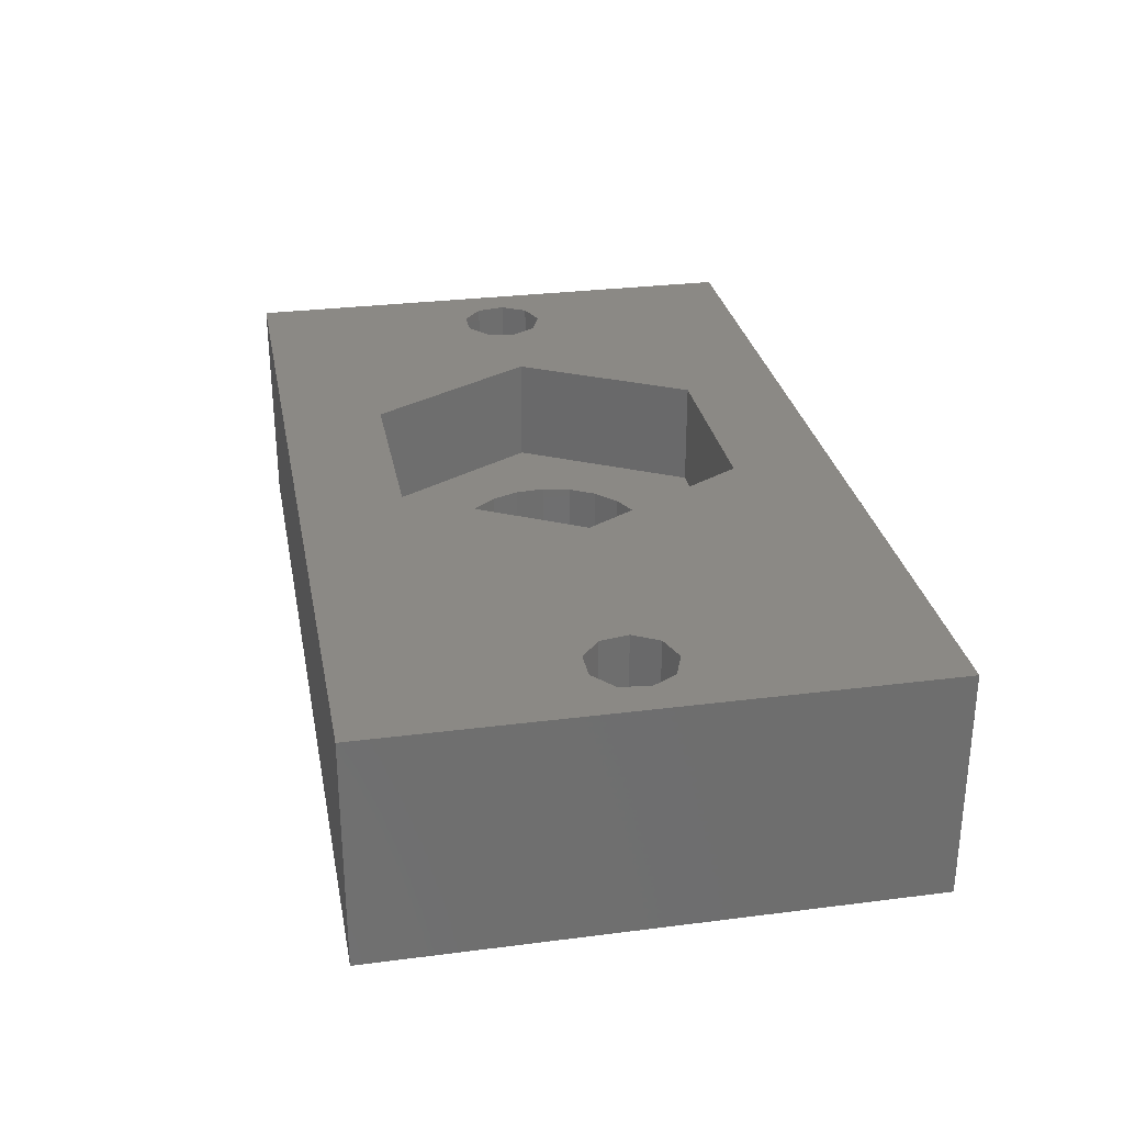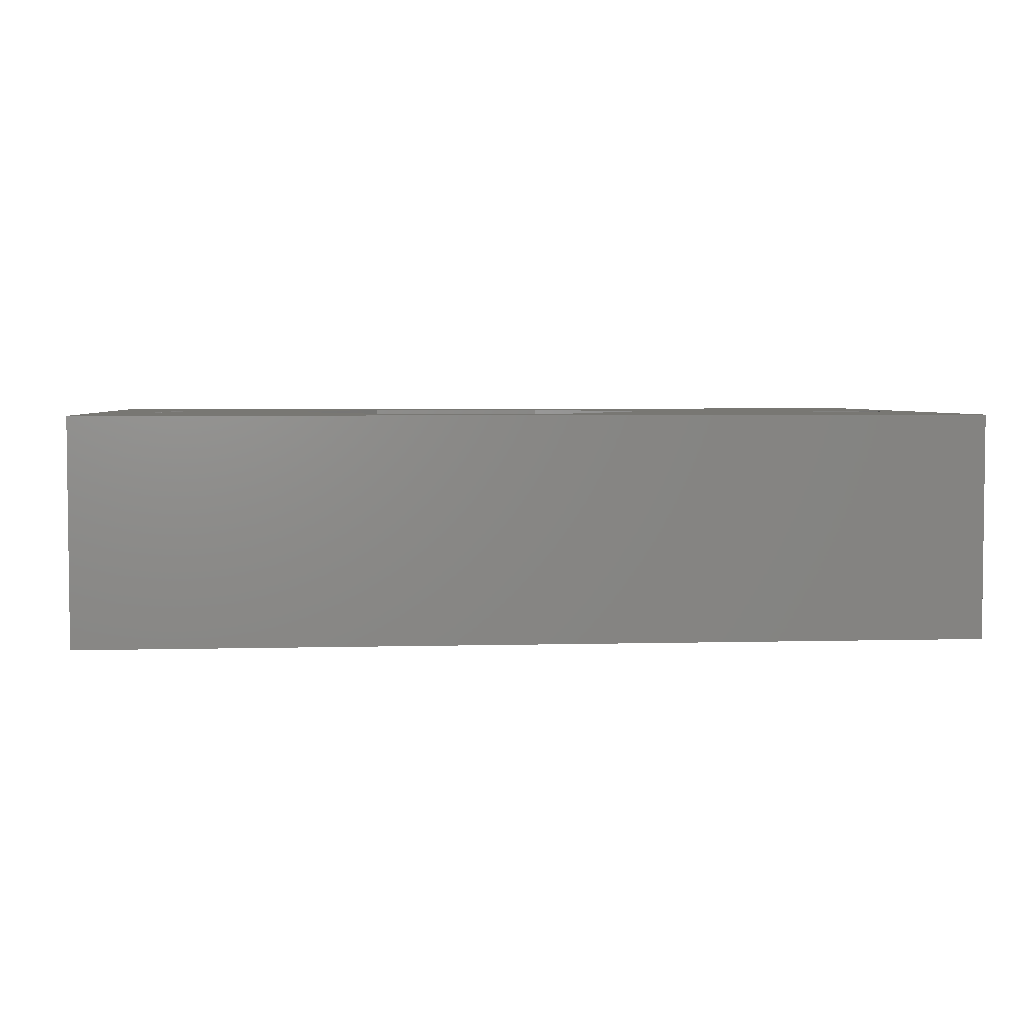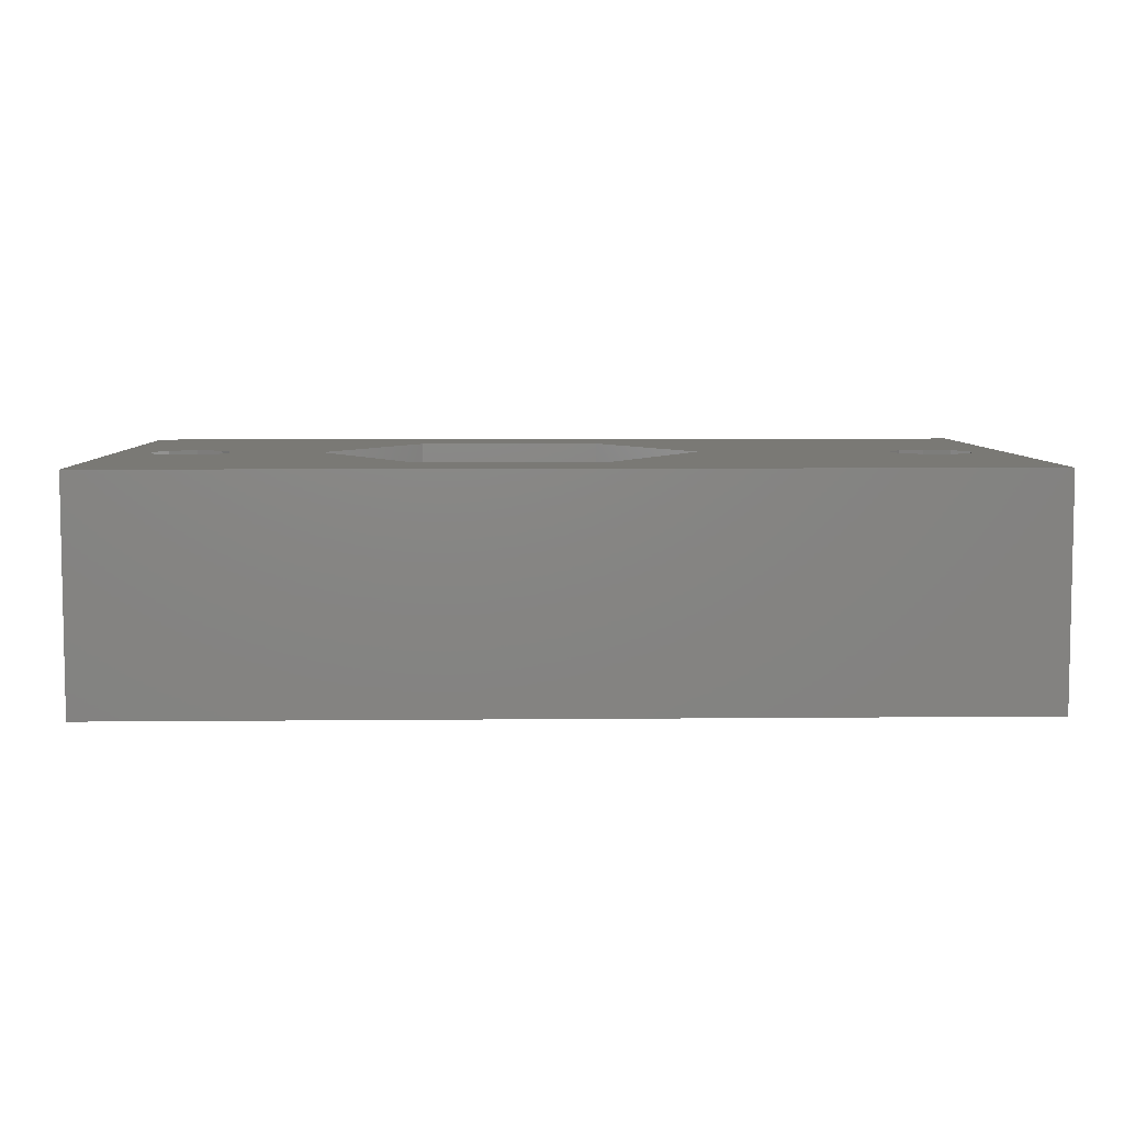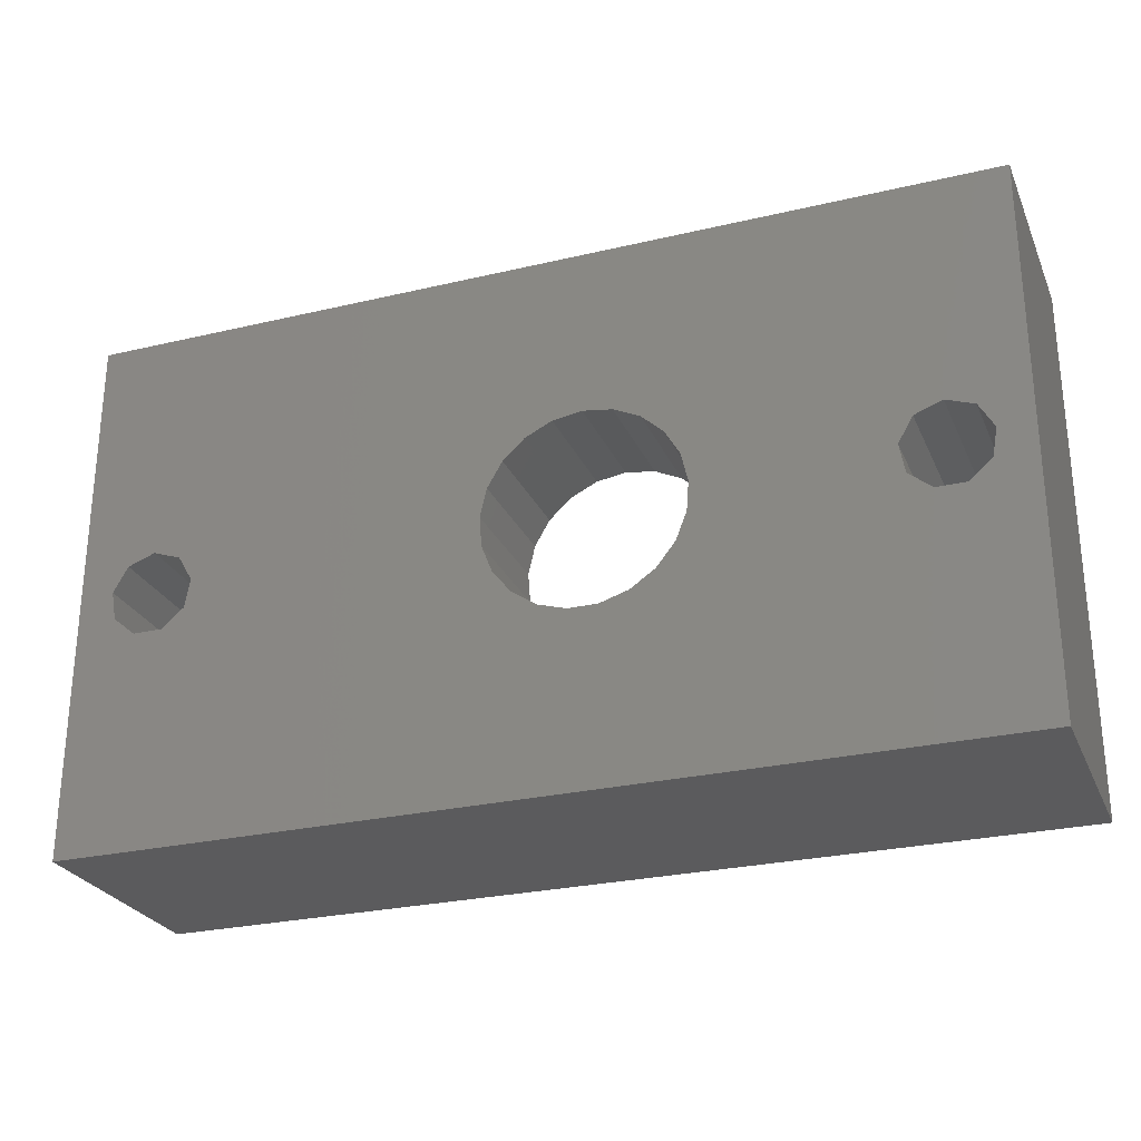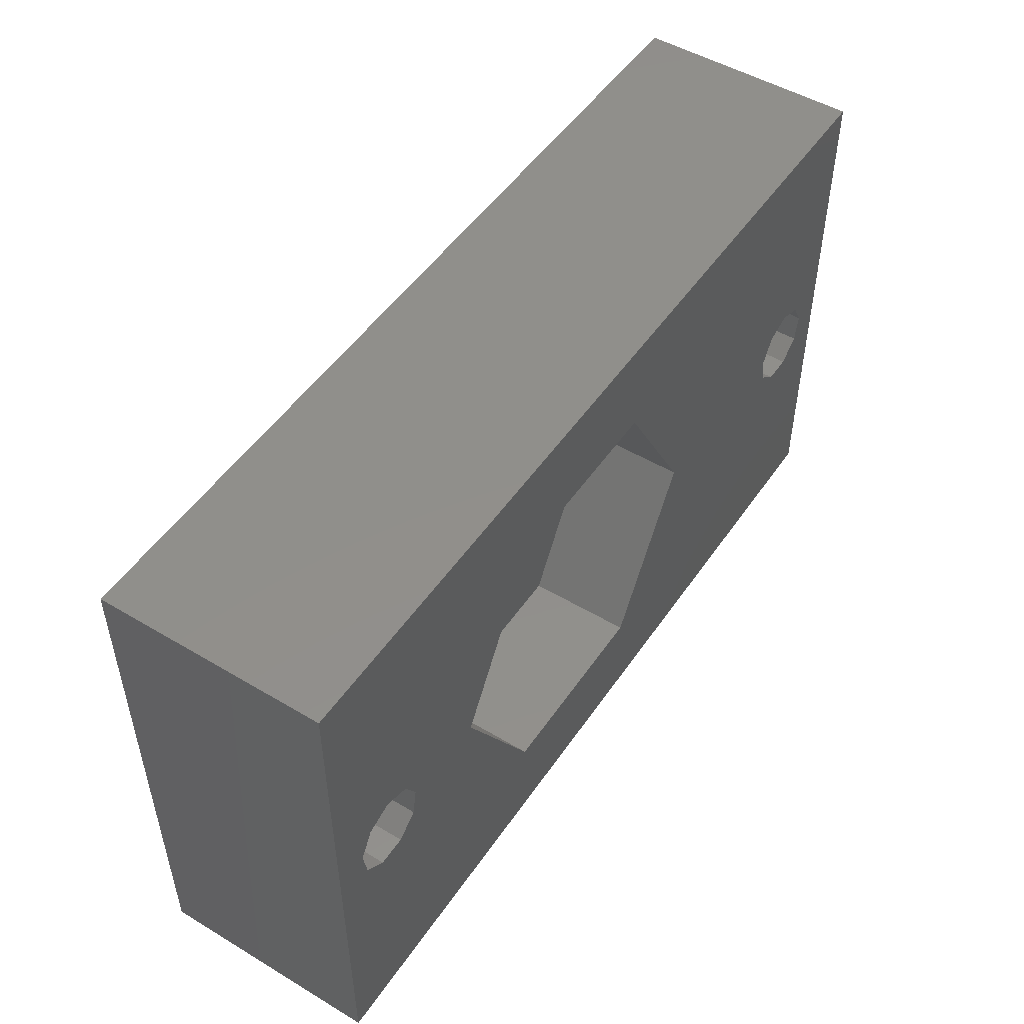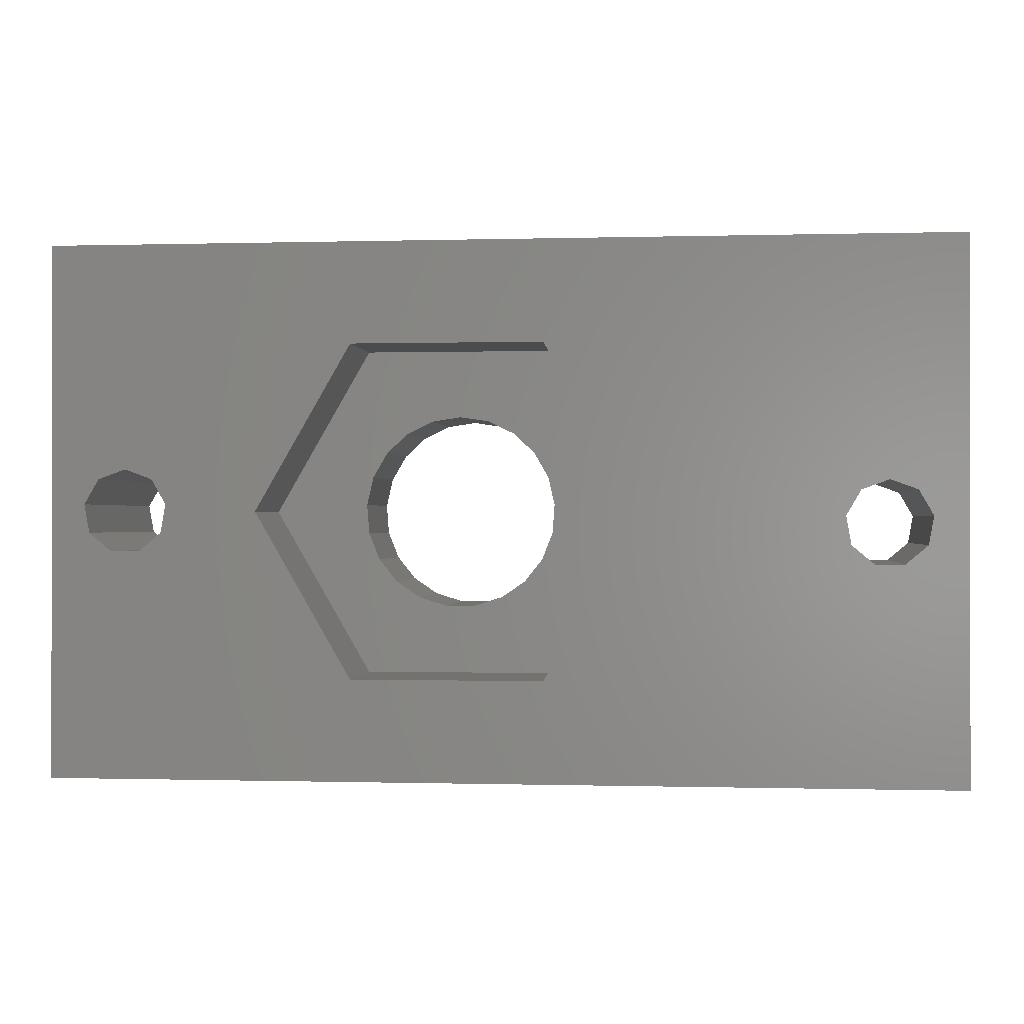
<metadata>
{"format":"stl","ext":"stl","renderer":"f3d","projection":"perspective","resolution":1024,"background":"white","views":[{"elev":29.2,"azim":79.3,"up":"+Z"},{"elev":3.9,"azim":-5.1,"up":"+Z"},{"elev":6.3,"azim":-1.7,"up":"+Z"},{"elev":-26.8,"azim":-159.8,"up":"+Y"},{"elev":50.2,"azim":-56.8,"up":"+Y"},{"elev":-0.3,"azim":6.2,"up":"+Y"}]}
</metadata>
<code>
# stl→obj: 98 verts, 204 faces
v 0 0 -45
v 0 0 -30
v 0 35.4 -45
v 0 35.4 -30
v 60 0 -45
v 60 0 -30
v 28.41 23.91 -45
v 60 35.4 -45
v 2.243 18.19 -45
v 2.575 16.3 -45
v 23.68 11.84 -45
v 7.425 16.3 -45
v 4.042 15.07 -45
v 5.958 15.07 -45
v 7.757 18.19 -45
v 22.08 12.94 -45
v 6.8 19.84 -45
v 5 20.5 -45
v 3.2 19.84 -45
v 20.02 18.19 -45
v 20.45 20.07 -45
v 21.42 21.75 -45
v 20.16 16.25 -45
v 20.87 14.45 -45
v 25.53 11.27 -45
v 27.47 11.27 -45
v 29.32 11.84 -45
v 30.92 12.94 -45
v 32.13 14.45 -45
v 54.04 14.31 -45
v 52.58 15.54 -45
v 32.83 16.25 -45
v 26.5 24.2 -45
v 52.24 17.42 -45
v 22.84 23.07 -45
v 32.98 18.19 -45
v 32.55 20.07 -45
v 24.58 23.91 -45
v 31.58 21.75 -45
v 30.16 23.07 -45
v 53.2 19.08 -45
v 56.8 19.08 -45
v 57.76 17.42 -45
v 55.96 14.31 -45
v 57.42 15.54 -45
v 55 19.74 -45
v 60 35.4 -30
v 20.15 6.701 -30
v 2.243 18.19 -30
v 2.575 16.3 -30
v 7.425 16.3 -30
v 5.958 15.07 -30
v 3.2 19.84 -30
v 5 20.5 -30
v 53.2 19.08 -30
v 55 19.74 -30
v 6.8 19.84 -30
v 39.2 17.7 -30
v 32.85 6.701 -30
v 4.042 15.07 -30
v 13.8 17.7 -30
v 57.42 15.54 -30
v 55.96 14.31 -30
v 20.15 28.7 -30
v 52.58 15.54 -30
v 32.85 28.7 -30
v 54.04 14.31 -30
v 52.24 17.42 -30
v 56.8 19.08 -30
v 57.76 17.42 -30
v 7.757 18.19 -30
v 20.02 18.19 -37
v 20.16 16.25 -37
v 20.45 20.07 -37
v 21.42 21.75 -37
v 22.84 23.07 -37
v 24.58 23.91 -37
v 26.5 24.2 -37
v 28.41 23.91 -37
v 30.16 23.07 -37
v 31.58 21.75 -37
v 32.55 20.07 -37
v 32.98 18.19 -37
v 32.83 16.25 -37
v 32.13 14.45 -37
v 30.92 12.94 -37
v 29.32 11.84 -37
v 27.47 11.27 -37
v 25.53 11.27 -37
v 23.68 11.84 -37
v 22.08 12.94 -37
v 20.87 14.45 -37
v 20.15 6.701 -37
v 13.8 17.7 -37
v 32.85 6.701 -37
v 39.2 17.7 -37
v 32.85 28.7 -37
v 20.15 28.7 -37
f 1 2 3
f 3 2 4
f 2 1 5
f 6 2 5
f 7 3 8
f 1 3 9
f 1 9 10
f 11 5 12
f 1 10 13
f 1 13 5
f 13 14 5
f 15 16 11
f 17 3 15
f 18 3 17
f 19 3 18
f 9 3 19
f 15 3 20
f 21 3 22
f 15 20 23
f 15 23 24
f 16 15 24
f 11 25 5
f 26 5 25
f 27 5 26
f 28 5 27
f 29 5 28
f 30 5 31
f 32 5 29
f 33 3 7
f 34 32 8
f 22 3 35
f 32 36 8
f 36 37 8
f 35 3 38
f 37 39 8
f 38 3 33
f 39 40 8
f 40 7 8
f 20 3 21
f 31 32 34
f 41 34 8
f 5 32 31
f 42 8 43
f 5 30 44
f 5 44 45
f 5 45 43
f 5 43 8
f 46 8 42
f 46 41 8
f 12 5 14
f 15 11 12
f 3 4 8
f 8 4 47
f 48 2 6
f 49 2 50
f 4 2 49
f 48 51 52
f 4 53 54
f 55 56 47
f 4 54 57
f 58 59 6
f 60 2 52
f 50 2 60
f 59 48 6
f 52 2 48
f 4 57 61
f 62 63 6
f 47 4 64
f 65 66 6
f 47 64 66
f 66 58 6
f 67 65 6
f 68 66 65
f 47 66 68
f 47 68 55
f 47 56 69
f 47 70 6
f 47 69 70
f 70 62 6
f 63 67 6
f 49 53 4
f 61 64 4
f 48 71 51
f 48 57 71
f 48 61 57
f 6 5 8
f 47 6 8
f 19 53 49
f 9 19 49
f 49 50 10
f 9 49 10
f 18 54 53
f 19 18 53
f 17 57 54
f 18 17 54
f 71 57 15
f 15 57 17
f 71 15 51
f 51 15 12
f 51 12 52
f 52 12 14
f 52 14 60
f 60 14 13
f 60 13 50
f 50 13 10
f 72 73 23
f 20 72 23
f 21 74 72
f 20 21 72
f 22 75 74
f 21 22 74
f 35 76 75
f 22 35 75
f 38 77 76
f 35 38 76
f 33 78 77
f 38 33 77
f 7 79 78
f 33 7 78
f 40 80 79
f 7 40 79
f 39 81 80
f 40 39 80
f 82 81 37
f 37 81 39
f 83 82 36
f 36 82 37
f 83 36 84
f 84 36 32
f 84 32 85
f 85 32 29
f 85 29 86
f 86 29 28
f 86 28 87
f 87 28 27
f 87 27 88
f 88 27 26
f 88 26 89
f 89 26 25
f 89 25 90
f 90 25 11
f 90 11 91
f 91 11 16
f 92 91 16
f 24 92 16
f 73 92 24
f 23 73 24
f 68 65 31
f 34 68 31
f 41 55 68
f 34 41 68
f 46 56 55
f 41 46 55
f 42 69 56
f 46 42 56
f 70 69 43
f 43 69 42
f 70 43 62
f 62 43 45
f 62 45 63
f 63 45 44
f 63 44 67
f 67 44 30
f 67 30 65
f 65 30 31
f 48 93 94
f 61 48 94
f 95 93 59
f 59 93 48
f 96 95 58
f 58 95 59
f 96 58 97
f 97 58 66
f 98 97 66
f 64 98 66
f 94 98 64
f 61 94 64
f 87 95 96
f 86 87 96
f 87 88 93
f 94 72 98
f 94 93 72
f 79 80 97
f 88 89 93
f 98 74 75
f 98 76 97
f 98 75 76
f 76 77 97
f 78 79 97
f 92 73 93
f 97 80 96
f 80 81 96
f 81 82 96
f 82 83 96
f 83 84 96
f 84 85 96
f 85 86 96
f 93 95 87
f 90 91 93
f 92 93 91
f 72 74 98
f 73 72 93
f 77 78 97
f 89 90 93

</code>
